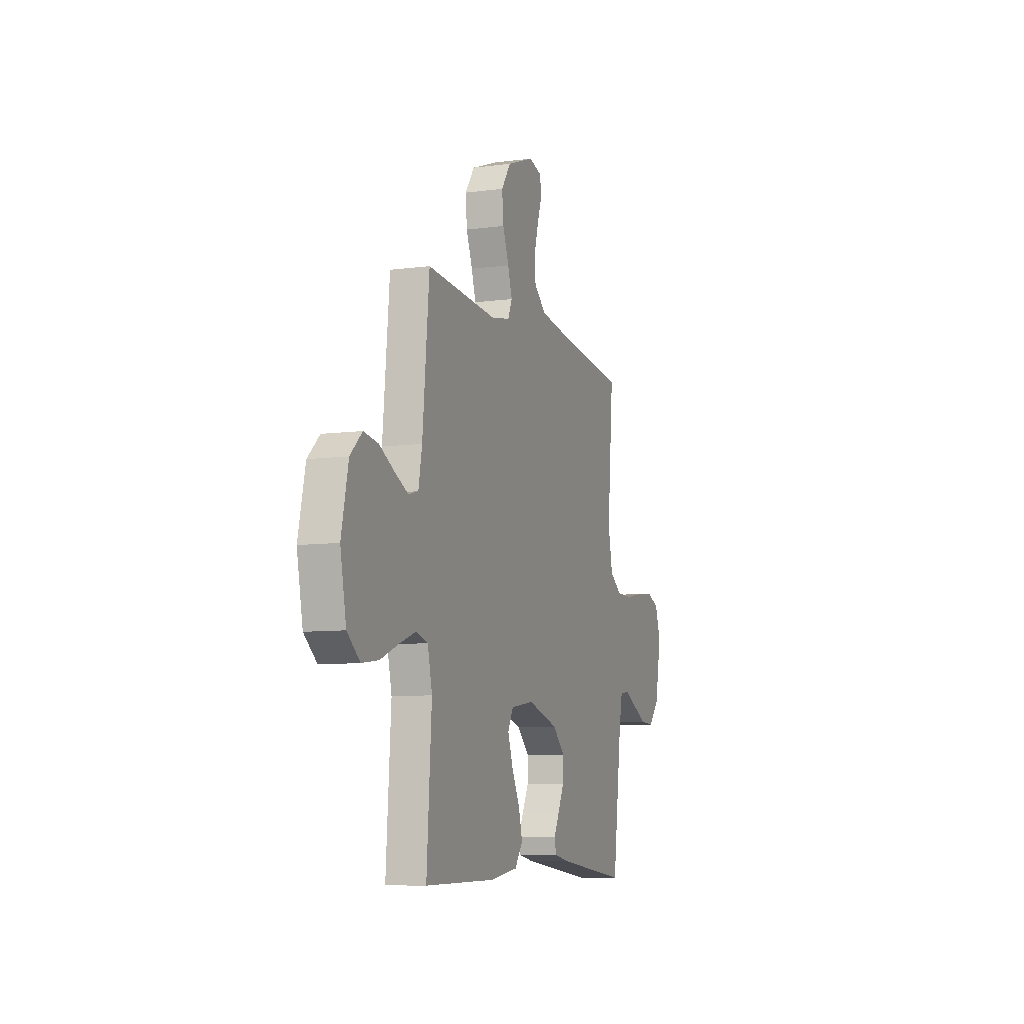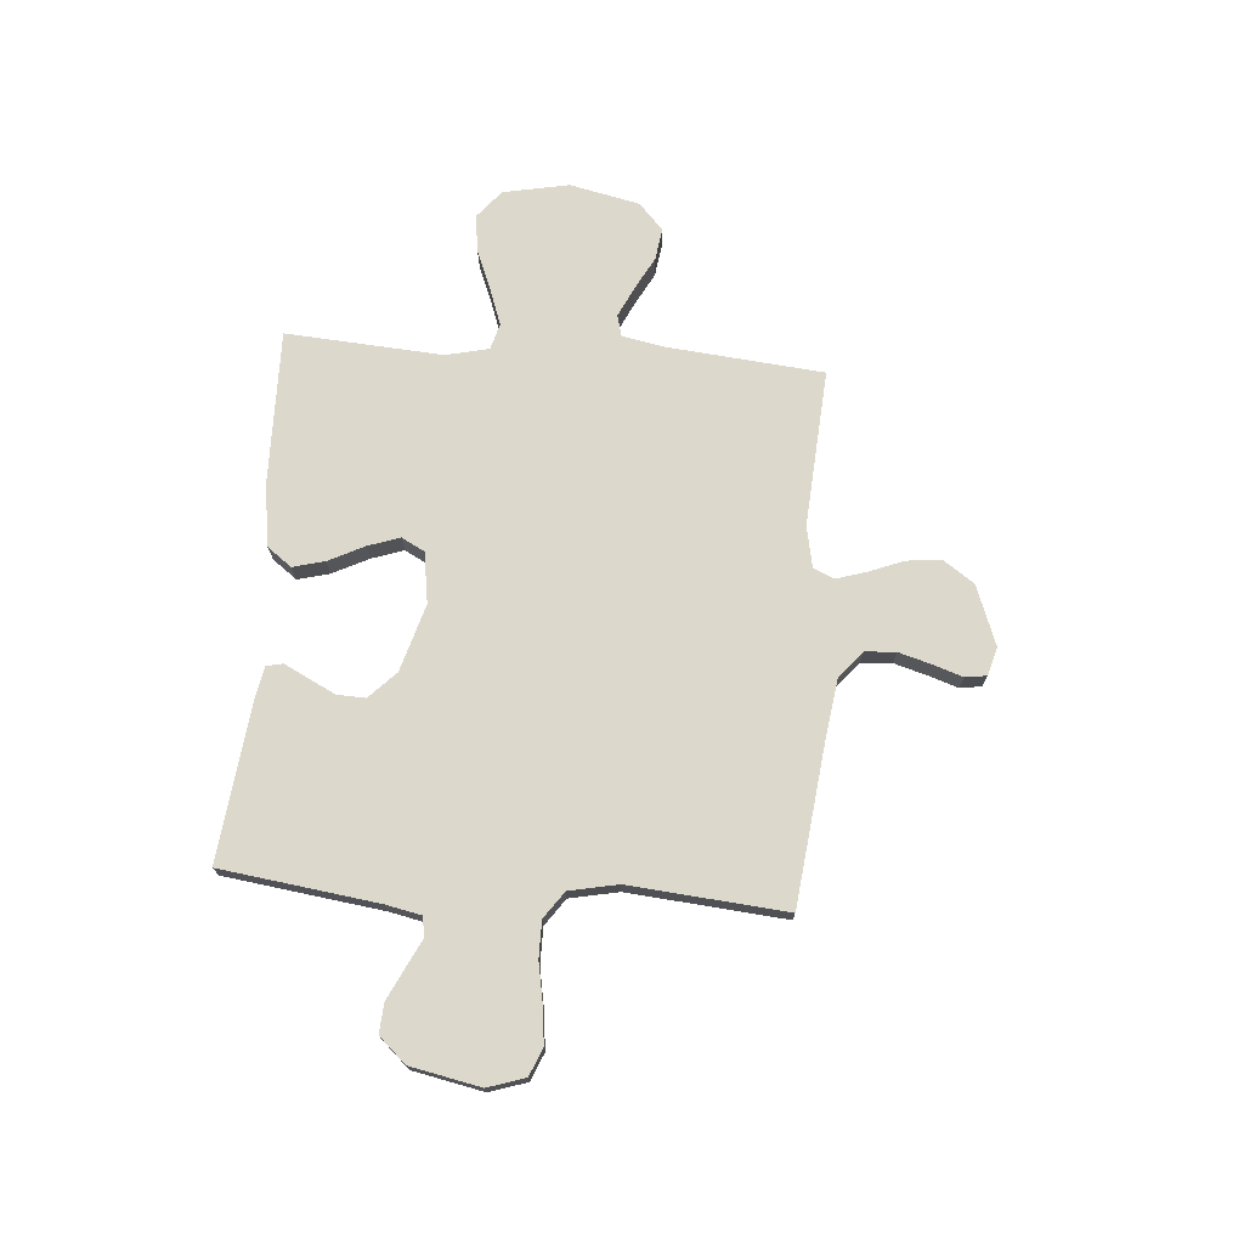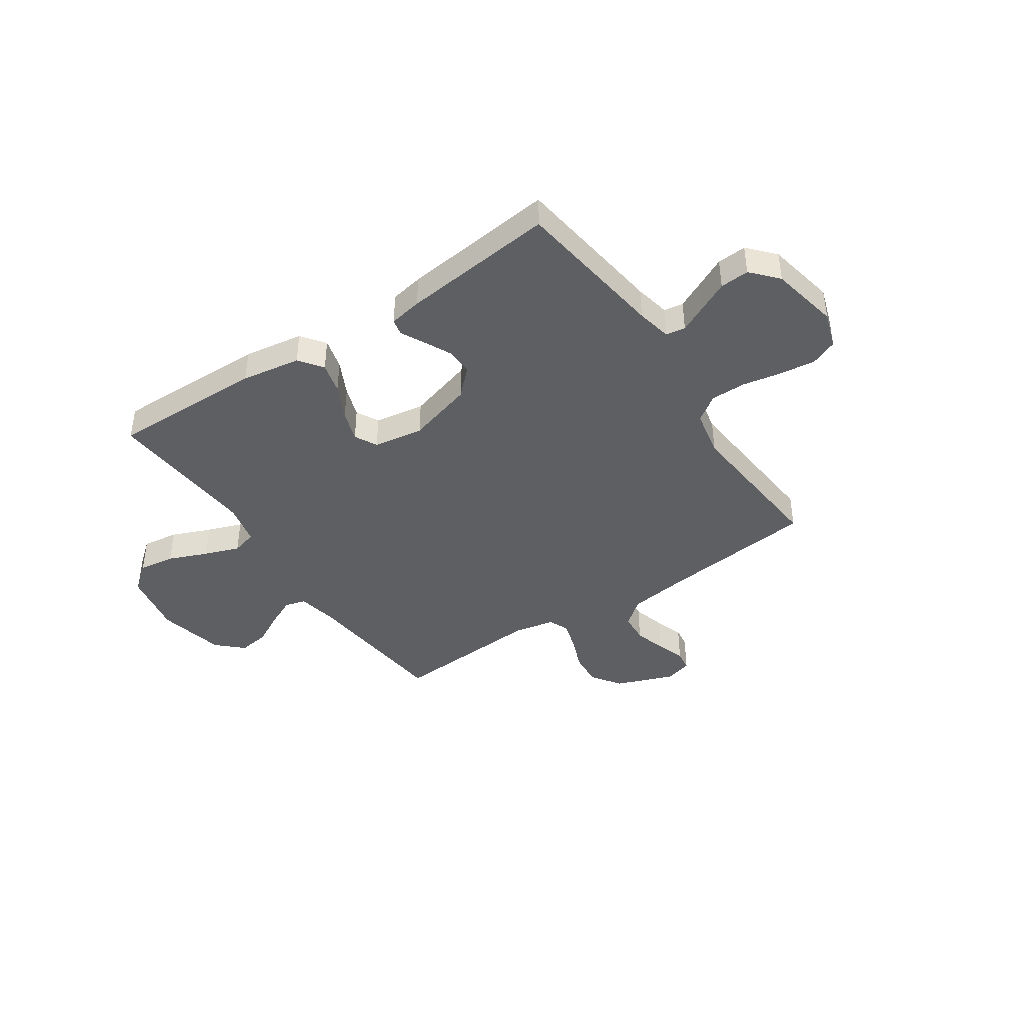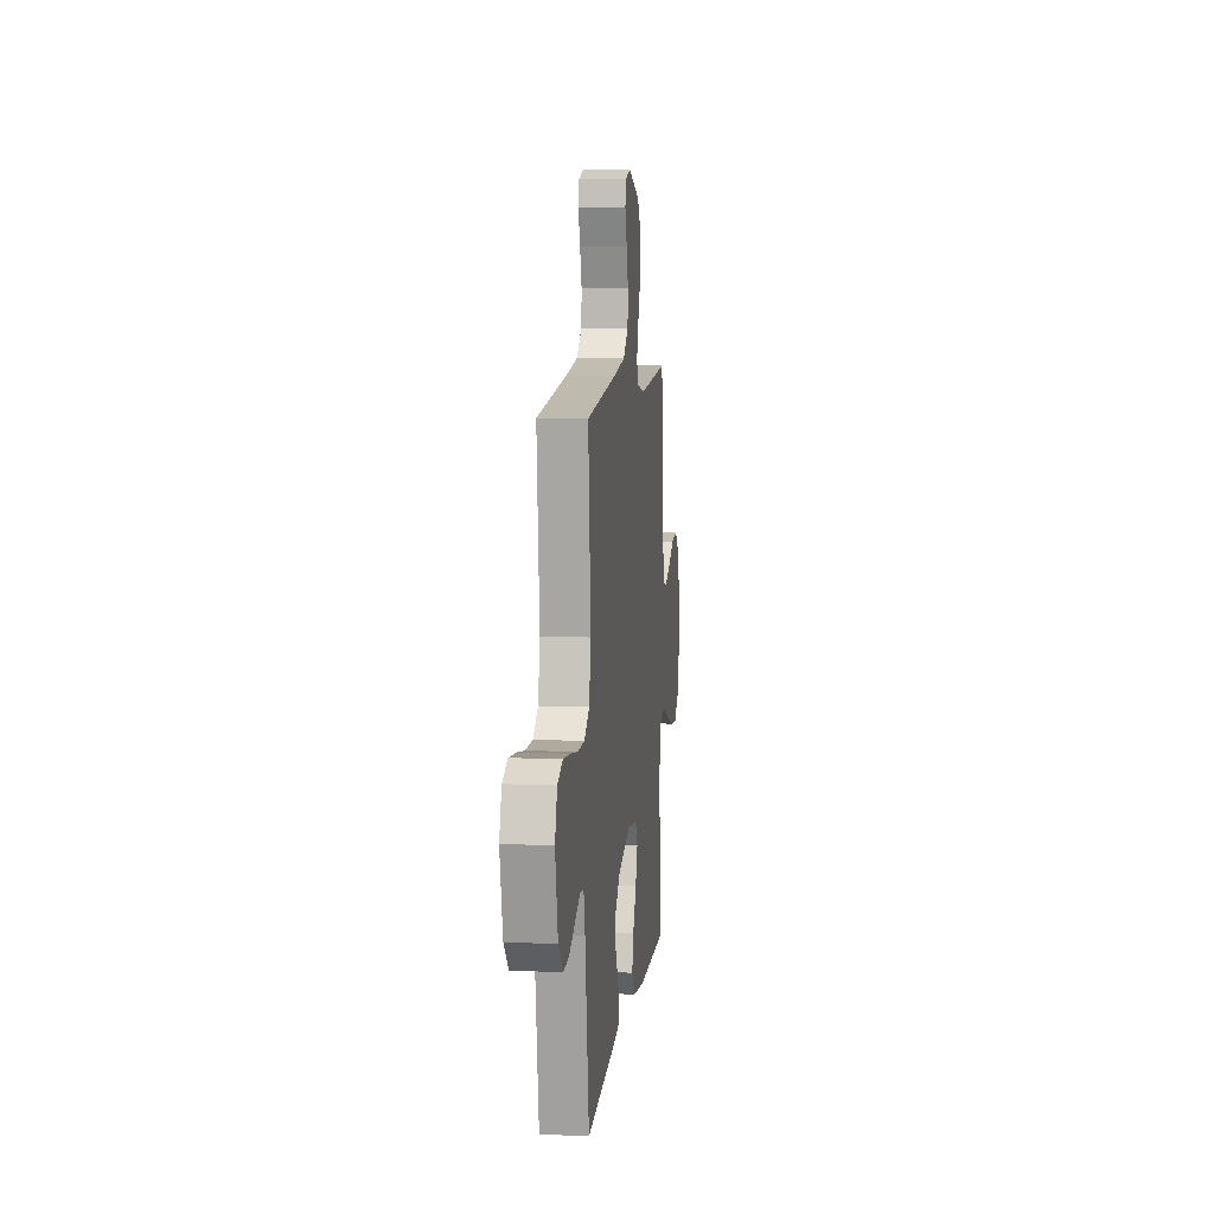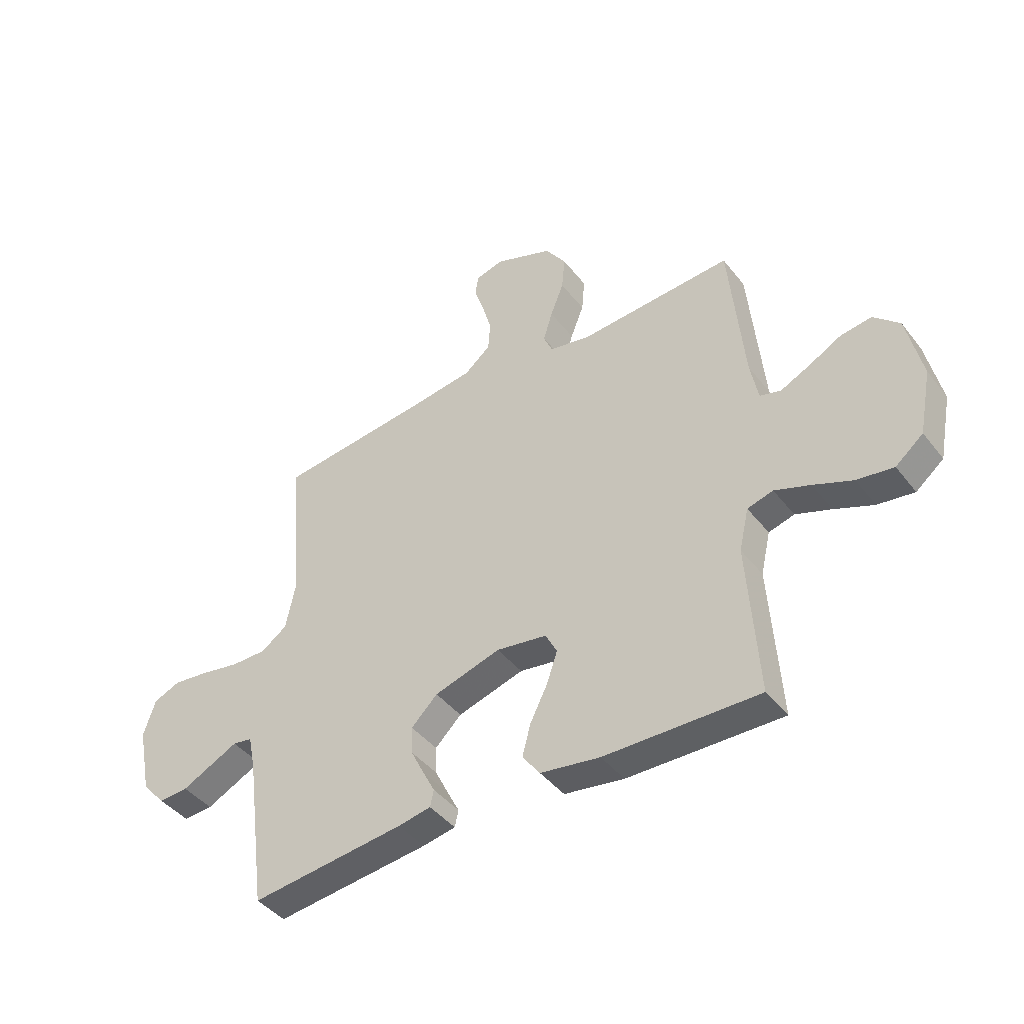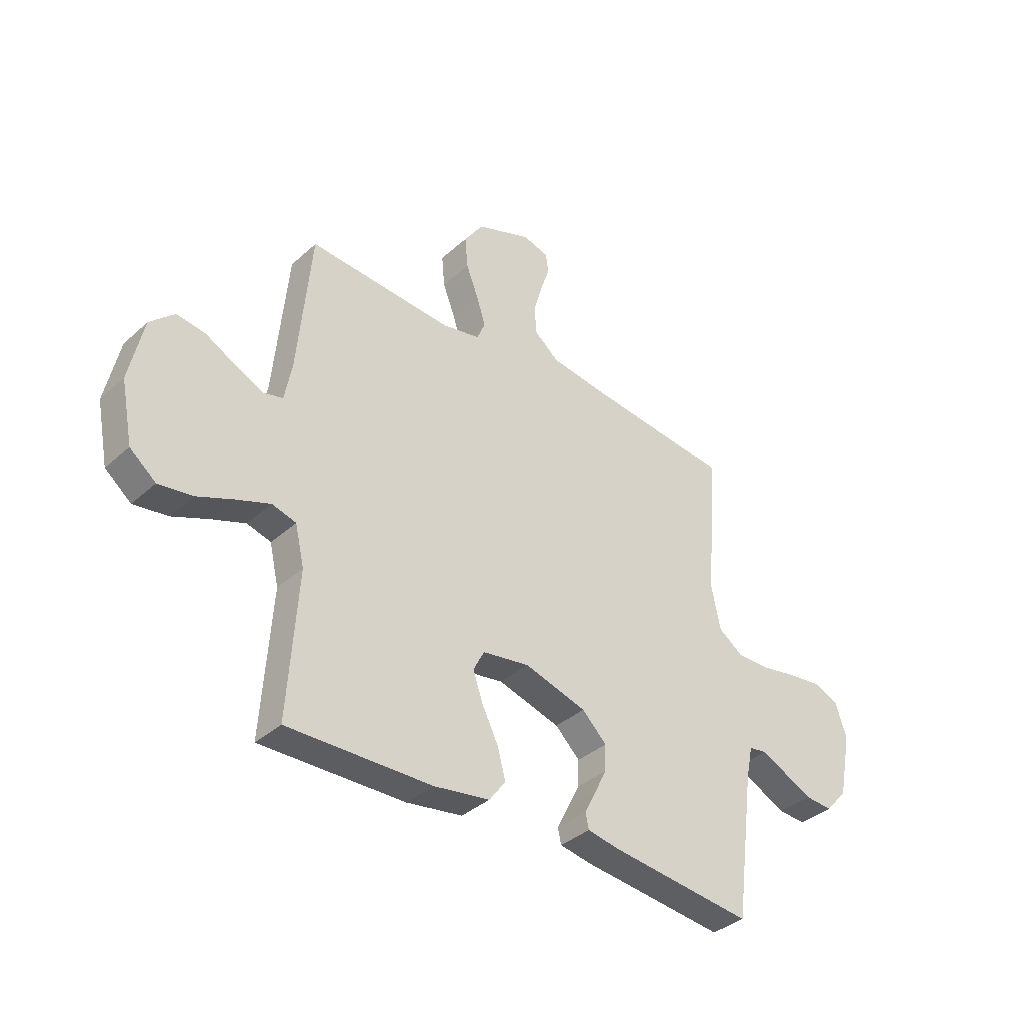
<metadata>
{"format":"obj","ext":"obj","renderer":"f3d","projection":"perspective","resolution":1024,"background":"white","views":[{"elev":-8.4,"azim":109.8,"up":"+Z"},{"elev":72.7,"azim":-85.5,"up":"+Y"},{"elev":-41.6,"azim":-146.1,"up":"+Y"},{"elev":9.2,"azim":-83.2,"up":"+Z"},{"elev":-42.9,"azim":34.9,"up":"+Z"},{"elev":-36.6,"azim":139.1,"up":"+Z"}]}
</metadata>
<code>
v 0.5 0.07 0.5
v 0.528 0.07 0.2
v 0.543 0.07 0.121
v 0.584 0.07 0.11
v 0.641 0.07 0.137
v 0.704 0.07 0.171
v 0.765 0.07 0.18
v 0.815 0.07 0.133
v 0.844 0.07 0
v 0.819 0.07 -0.126
v 0.765 0.07 -0.17
v 0.694 0.07 -0.16
v 0.618 0.07 -0.129
v 0.549 0.07 -0.104
v 0.499 0.07 -0.118
v 0.48 0.07 -0.2
v 0.5 0.07 -0.5
v 0.2 0.07 -0.495
v 0.084 0.07 -0.477
v 0.05 0.07 -0.431
v 0.066 0.07 -0.37
v 0.1 0.07 -0.302
v 0.121 0.07 -0.241
v 0.098 0.07 -0.197
v 0 0.07 -0.182
v -0.129 0.07 -0.22
v -0.18 0.07 -0.27
v -0.178 0.07 -0.324
v -0.152 0.07 -0.377
v -0.129 0.07 -0.422
v -0.136 0.07 -0.454
v -0.2 0.07 -0.466
v -0.5 0.07 -0.5
v -0.54 0.07 -0.2
v -0.554 0.07 -0.132
v -0.592 0.07 -0.126
v -0.645 0.07 -0.152
v -0.704 0.07 -0.181
v -0.761 0.07 -0.185
v -0.807 0.07 -0.134
v -0.834 0.07 0
v -0.811 0.07 0.071
v -0.759 0.07 0.093
v -0.689 0.07 0.085
v -0.613 0.07 0.071
v -0.544 0.07 0.071
v -0.493 0.07 0.107
v -0.474 0.07 0.2
v -0.5 0.07 0.5
v -0.2 0.07 0.534
v -0.078 0.07 0.551
v -0.027 0.07 0.593
v -0.023 0.07 0.652
v -0.041 0.07 0.715
v -0.06 0.07 0.772
v -0.054 0.07 0.813
v 0 0.07 0.828
v 0.114 0.07 0.785
v 0.154 0.07 0.727
v 0.148 0.07 0.66
v 0.122 0.07 0.594
v 0.104 0.07 0.536
v 0.121 0.07 0.496
v 0.2 0.07 0.48
v 0.5 0 0.5
v 0.528 0 0.2
v 0.543 0 0.121
v 0.584 0 0.11
v 0.641 0 0.137
v 0.704 0 0.171
v 0.765 0 0.18
v 0.815 0 0.133
v 0.844 0 0
v 0.819 0 -0.126
v 0.765 0 -0.17
v 0.694 0 -0.16
v 0.618 0 -0.129
v 0.549 0 -0.104
v 0.499 0 -0.118
v 0.48 0 -0.2
v 0.5 0 -0.5
v 0.2 0 -0.495
v 0.084 0 -0.477
v 0.05 0 -0.431
v 0.066 0 -0.37
v 0.1 0 -0.302
v 0.121 0 -0.241
v 0.098 0 -0.197
v 0 0 -0.182
v -0.129 0 -0.22
v -0.18 0 -0.27
v -0.178 0 -0.324
v -0.152 0 -0.377
v -0.129 0 -0.422
v -0.136 0 -0.454
v -0.2 0 -0.466
v -0.5 0 -0.5
v -0.54 0 -0.2
v -0.554 0 -0.132
v -0.592 0 -0.126
v -0.645 0 -0.152
v -0.704 0 -0.181
v -0.761 0 -0.185
v -0.807 0 -0.134
v -0.834 0 0
v -0.811 0 0.071
v -0.759 0 0.093
v -0.689 0 0.085
v -0.613 0 0.071
v -0.544 0 0.071
v -0.493 0 0.107
v -0.474 0 0.2
v -0.5 0 0.5
v -0.2 0 0.534
v -0.078 0 0.551
v -0.027 0 0.593
v -0.023 0 0.652
v -0.041 0 0.715
v -0.06 0 0.772
v -0.054 0 0.813
v 0 0 0.828
v 0.114 0 0.785
v 0.154 0 0.727
v 0.148 0 0.66
v 0.122 0 0.594
v 0.104 0 0.536
v 0.121 0 0.496
v 0.2 0 0.48
f 58 59 60 61
f 58 61 62
f 57 58 62
f 54 55 56 57
f 53 54 57 62
f 52 53 62 63
f 48 49 50
f 47 48 50 51
f 42 43 44 45
f 40 41 42 45
f 40 45 46
f 37 38 39 40
f 36 37 40 46
f 35 36 46 47
f 31 32 33 34
f 29 30 31 34
f 28 29 34 35
f 27 28 35 47
f 19 20 21 22
f 19 22 23
f 16 17 18 19
f 15 16 19 23
f 10 11 12 13
f 10 13 14
f 9 10 14
f 8 9 14 15
f 5 6 7 8
f 4 5 8 15
f 64 1 2
f 63 64 2 3
f 51 52 63 3
f 26 27 47 51
f 25 26 51 3
f 4 15 23 24
f 3 4 24 25
f 125 124 123 122
f 126 125 122
f 126 122 121
f 121 120 119 118
f 126 121 118 117
f 127 126 117 116
f 114 113 112
f 115 114 112 111
f 109 108 107 106
f 109 106 105 104
f 110 109 104
f 104 103 102 101
f 110 104 101 100
f 111 110 100 99
f 98 97 96 95
f 98 95 94 93
f 99 98 93 92
f 111 99 92 91
f 86 85 84 83
f 87 86 83
f 83 82 81 80
f 87 83 80 79
f 77 76 75 74
f 78 77 74
f 78 74 73
f 79 78 73 72
f 72 71 70 69
f 79 72 69 68
f 66 65 128
f 67 66 128 127
f 67 127 116 115
f 115 111 91 90
f 67 115 90 89
f 88 87 79 68
f 89 88 68 67
f 1 65 66 2
f 2 66 67 3
f 3 67 68 4
f 4 68 69 5
f 5 69 70 6
f 6 70 71 7
f 7 71 72 8
f 8 72 73 9
f 9 73 74 10
f 10 74 75 11
f 11 75 76 12
f 12 76 77 13
f 13 77 78 14
f 14 78 79 15
f 15 79 80 16
f 16 80 81 17
f 17 81 82 18
f 18 82 83 19
f 19 83 84 20
f 20 84 85 21
f 21 85 86 22
f 22 86 87 23
f 23 87 88 24
f 24 88 89 25
f 25 89 90 26
f 26 90 91 27
f 27 91 92 28
f 28 92 93 29
f 29 93 94 30
f 30 94 95 31
f 31 95 96 32
f 32 96 97 33
f 33 97 98 34
f 34 98 99 35
f 35 99 100 36
f 36 100 101 37
f 37 101 102 38
f 38 102 103 39
f 39 103 104 40
f 40 104 105 41
f 41 105 106 42
f 42 106 107 43
f 43 107 108 44
f 44 108 109 45
f 45 109 110 46
f 46 110 111 47
f 47 111 112 48
f 48 112 113 49
f 49 113 114 50
f 50 114 115 51
f 51 115 116 52
f 52 116 117 53
f 53 117 118 54
f 54 118 119 55
f 55 119 120 56
f 56 120 121 57
f 57 121 122 58
f 58 122 123 59
f 59 123 124 60
f 60 124 125 61
f 61 125 126 62
f 62 126 127 63
f 63 127 128 64
f 64 128 65 1

</code>
